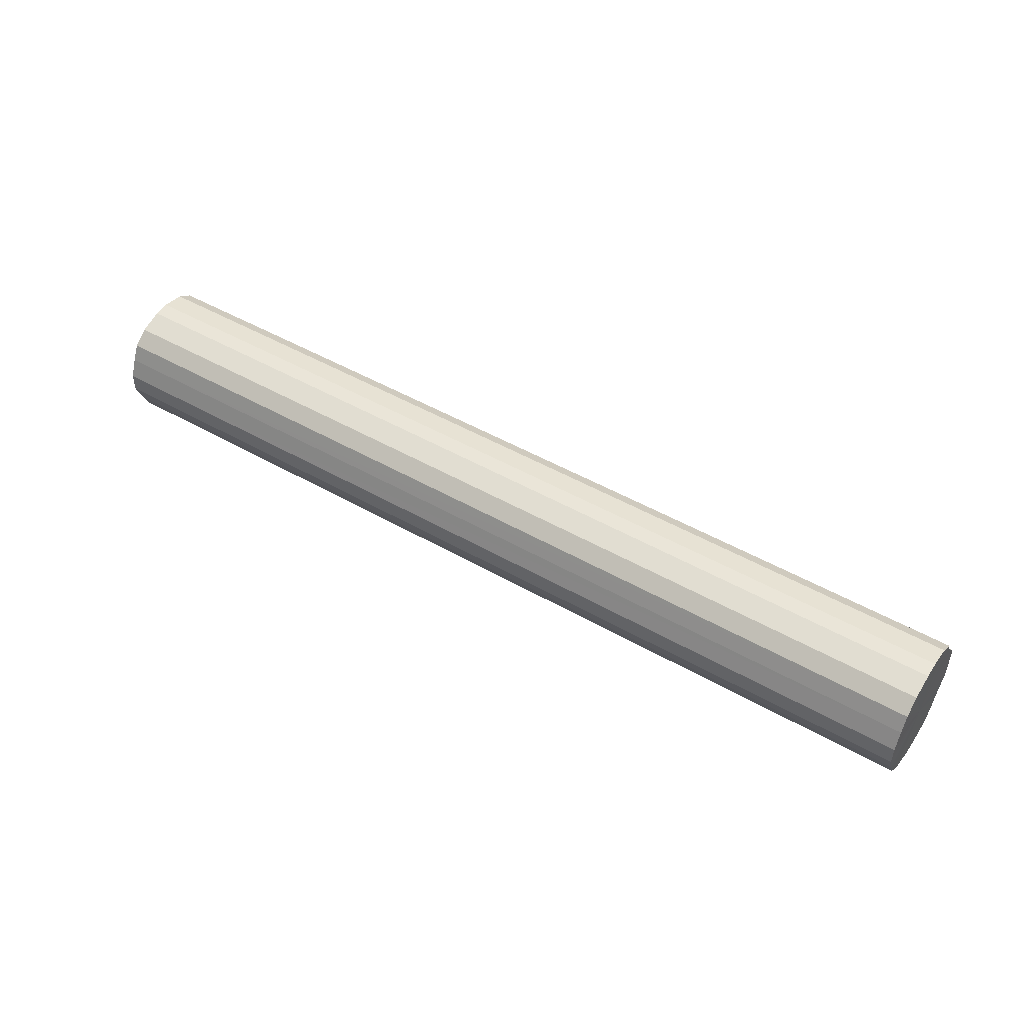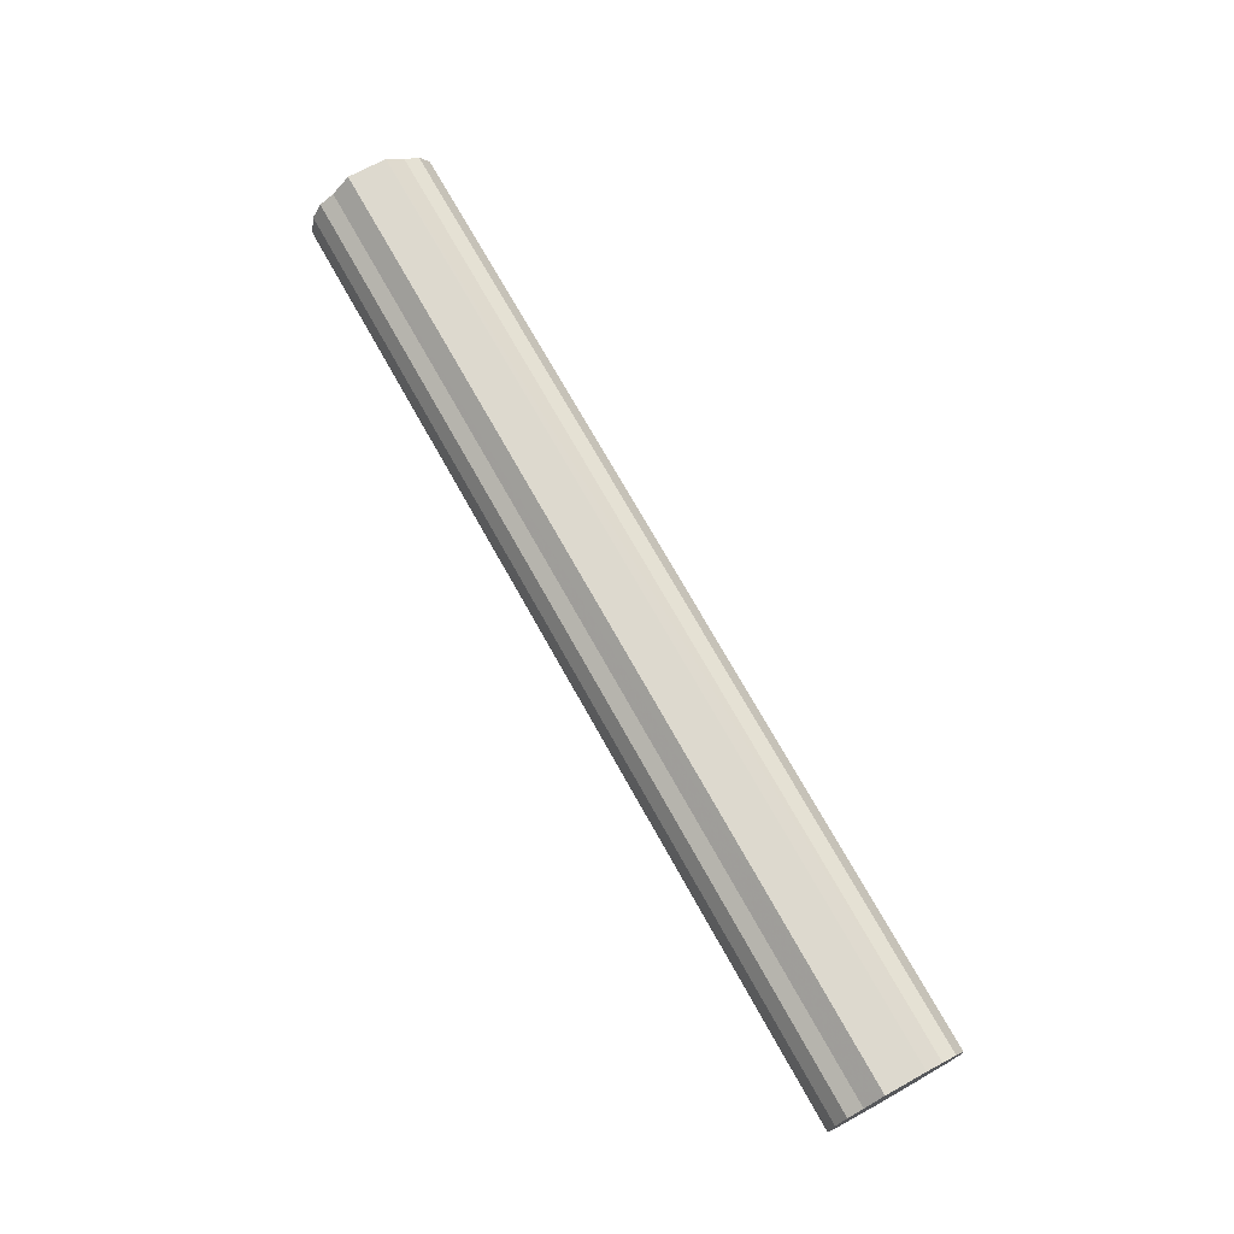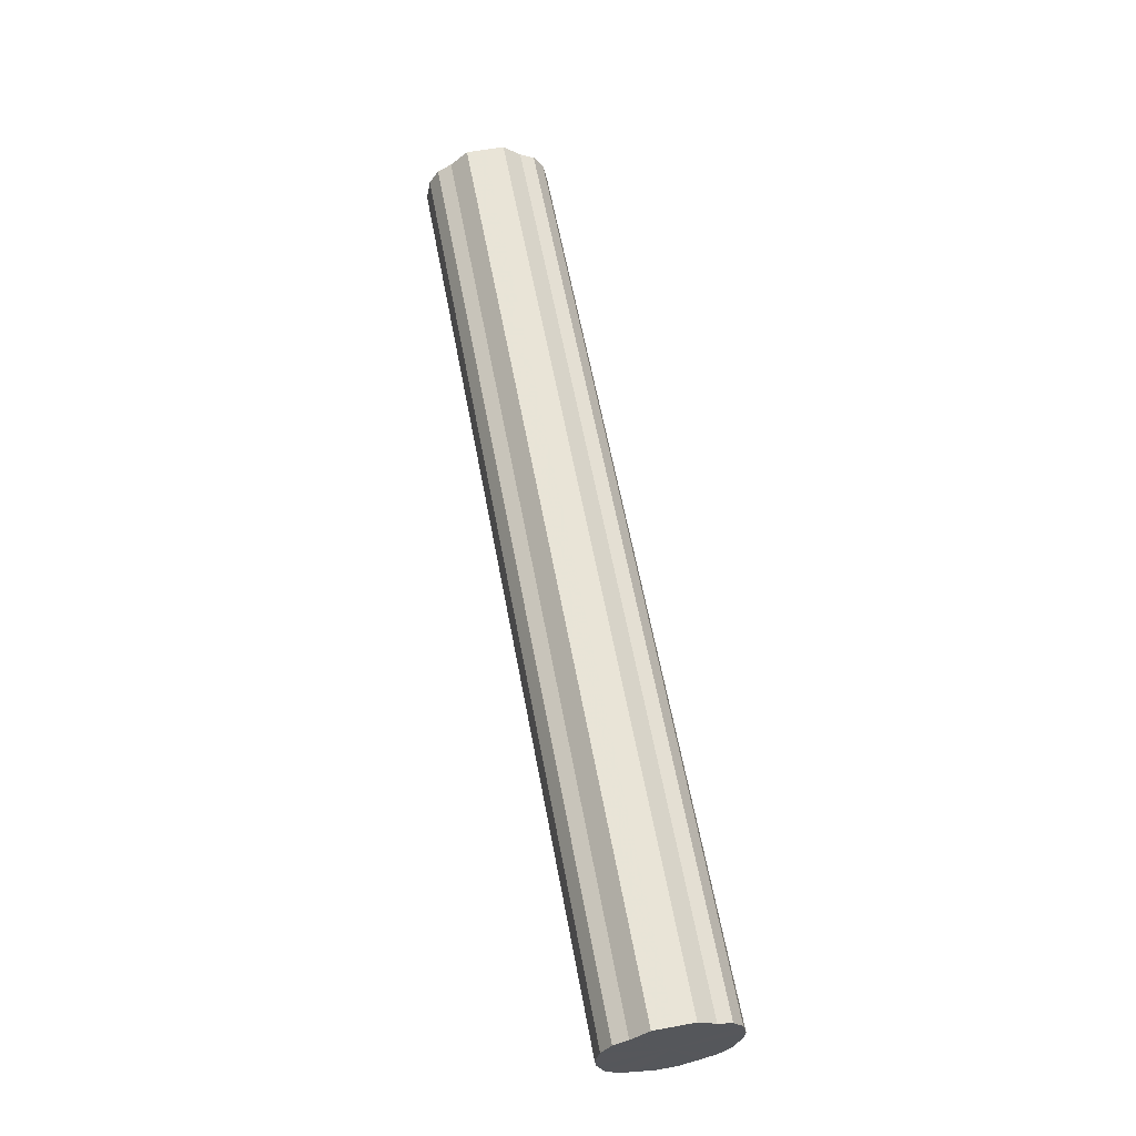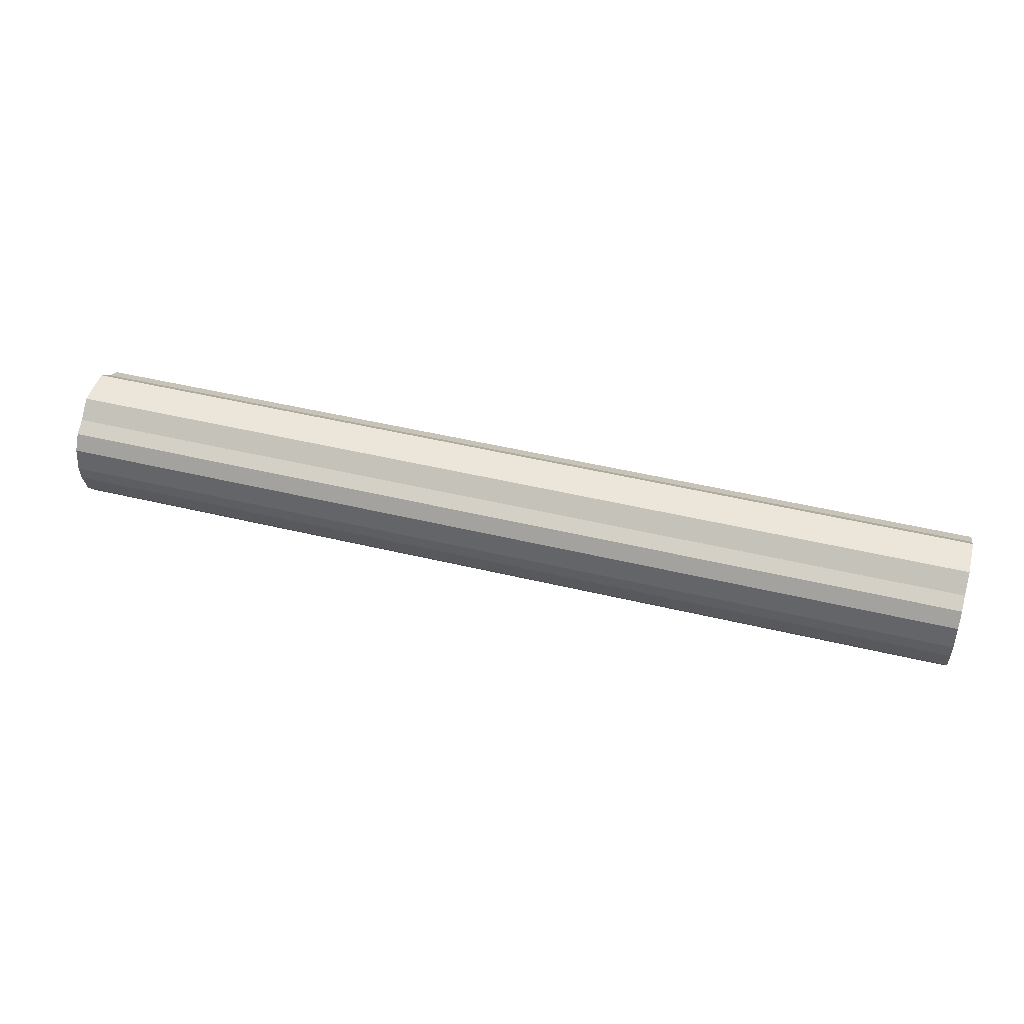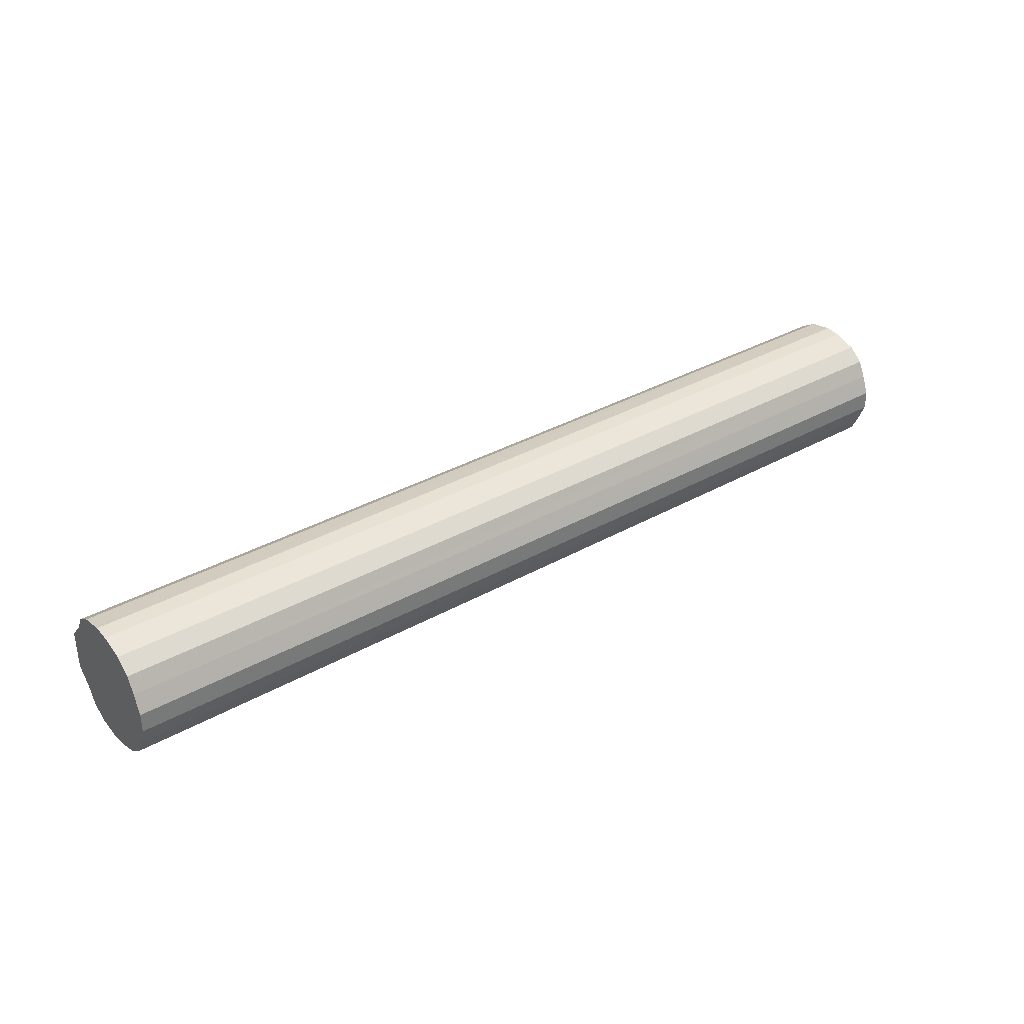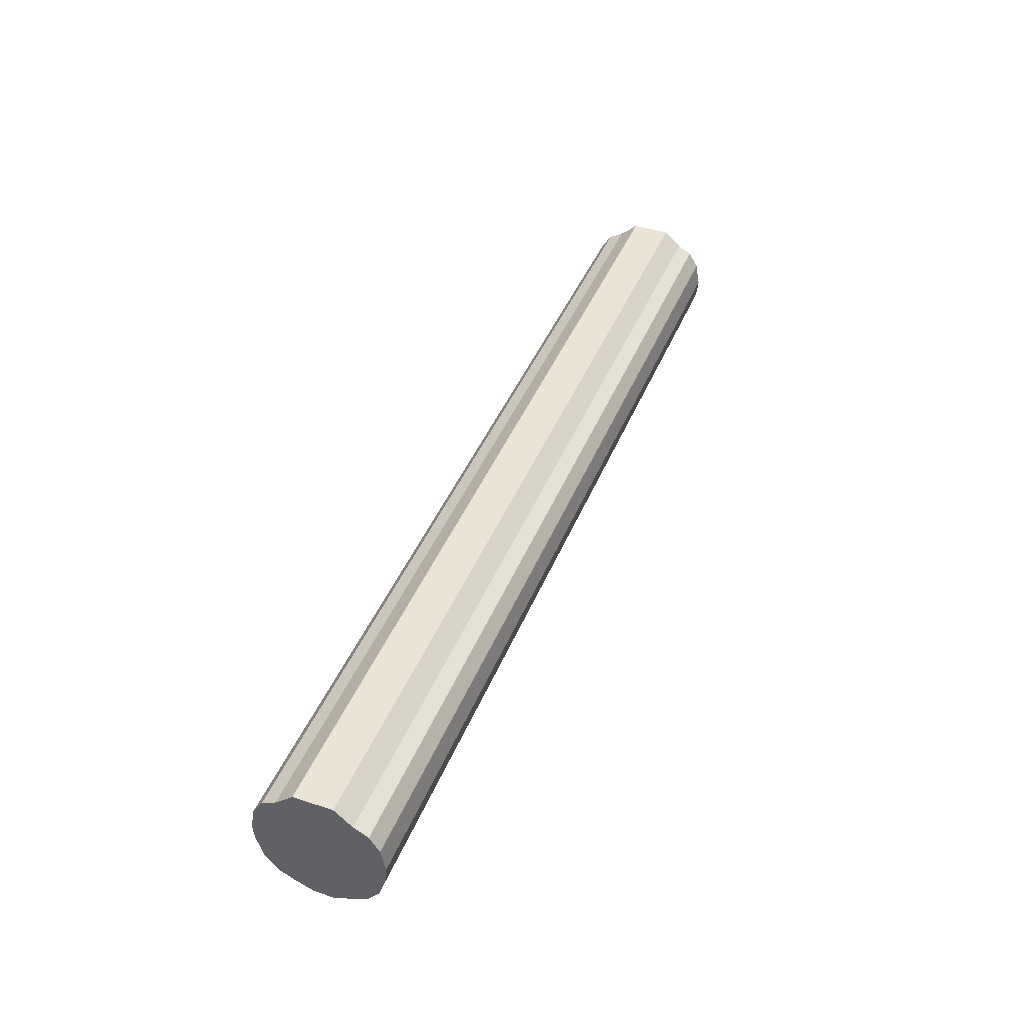
<metadata>
{"format":"obj","ext":"obj","renderer":"f3d","projection":"perspective","resolution":1024,"background":"white","views":[{"elev":47.7,"azim":32.9,"up":"+Z"},{"elev":71.7,"azim":-119.1,"up":"+Y"},{"elev":61.2,"azim":79.4,"up":"+Y"},{"elev":46.9,"azim":15.3,"up":"+Y"},{"elev":34.5,"azim":-37.2,"up":"+Z"},{"elev":42.7,"azim":111.2,"up":"+Y"}]}
</metadata>
<code>
o 27247
v 2224 1870 16.28
v 2224 1870 16.26
v 2222 1870 16.28
v 2224 1870 16.24
v 2222 1870 16.26
v 2224 1870 16.31
v 2222 1870 16.31
v 2224 1870 16.22
v 2222 1870 16.24
v 2224 1870 16.33
v 2222 1870 16.33
v 2224 1870 16.21
v 2222 1870 16.22
v 2224 1870 16.35
v 2222 1870 16.35
v 2224 1870 16.2
v 2222 1870 16.21
v 2224 1870 16.36
v 2222 1870 16.36
v 2224 1870 16.2
v 2222 1870 16.2
v 2224 1870 16.37
v 2222 1870 16.37
v 2224 1870 16.21
v 2222 1870 16.2
v 2224 1870 16.37
v 2222 1870 16.37
v 2224 1870 16.23
v 2222 1870 16.21
v 2224 1870 16.36
v 2222 1870 16.36
v 2224 1870 16.25
v 2222 1870 16.23
v 2224 1870 16.34
v 2222 1870 16.34
v 2224 1870 16.27
v 2222 1870 16.25
v 2224 1870 16.32
v 2222 1870 16.32
v 2224 1870 16.3
v 2222 1870 16.27
v 2222 1870 16.3
v 2222 1870 16.28
v 2224 1870 16.26
v 2222 1870 16.26
v 2224 1870 16.24
v 2222 1870 16.24
v 2222 1870 16.31
v 2224 1870 16.28
v 2222 1870 16.33
v 2224 1870 16.31
v 2224 1870 16.22
v 2222 1870 16.22
v 2222 1870 16.35
v 2224 1870 16.33
v 2222 1870 16.36
v 2224 1870 16.35
v 2224 1870 16.21
v 2222 1870 16.21
v 2222 1870 16.37
v 2224 1870 16.36
v 2222 1870 16.37
v 2224 1870 16.37
v 2224 1870 16.2
v 2222 1870 16.2
v 2222 1870 16.36
v 2224 1870 16.37
v 2222 1870 16.34
v 2224 1870 16.36
v 2224 1870 16.2
v 2222 1870 16.2
v 2222 1870 16.32
v 2224 1870 16.34
v 2222 1870 16.3
v 2224 1870 16.32
v 2224 1870 16.21
v 2222 1870 16.21
v 2222 1870 16.27
v 2224 1870 16.3
v 2222 1870 16.25
v 2224 1870 16.27
v 2224 1870 16.23
v 2222 1870 16.23
v 2224 1870 16.25
v 2224 1870 16.28
v 2224 1870 16.26
v 2224 1870 16.28
v 2224 1870 16.24
v 2224 1870 16.31
v 2224 1870 16.22
v 2224 1870 16.33
v 2224 1870 16.21
v 2224 1870 16.35
v 2224 1870 16.2
v 2224 1870 16.36
v 2224 1870 16.2
v 2224 1870 16.37
v 2224 1870 16.21
v 2224 1870 16.37
v 2224 1870 16.23
v 2224 1870 16.36
v 2224 1870 16.25
v 2224 1870 16.34
v 2224 1870 16.27
v 2224 1870 16.32
v 2224 1870 16.3
v 2222 1870 16.28
v 2222 1870 16.28
v 2222 1870 16.26
v 2222 1870 16.31
v 2222 1870 16.24
v 2222 1870 16.33
v 2222 1870 16.22
v 2222 1870 16.35
v 2222 1870 16.21
v 2222 1870 16.36
v 2222 1870 16.2
v 2222 1870 16.37
v 2222 1870 16.2
v 2222 1870 16.37
v 2222 1870 16.21
v 2222 1870 16.36
v 2222 1870 16.23
v 2222 1870 16.34
v 2222 1870 16.25
v 2222 1870 16.32
v 2222 1870 16.27
v 2222 1870 16.3
f 1 2 3
f 2 4 5
f 6 1 7
f 4 8 9
f 10 6 11
f 8 12 13
f 14 10 15
f 12 16 17
f 18 14 19
f 16 20 21
f 22 18 23
f 20 24 25
f 26 22 27
f 24 28 29
f 30 26 31
f 28 32 33
f 34 30 35
f 32 36 37
f 38 34 39
f 36 40 41
f 40 38 42
f 43 44 45
f 45 46 47
f 48 49 43
f 50 51 48
f 47 52 53
f 54 55 50
f 56 57 54
f 53 58 59
f 60 61 56
f 62 63 60
f 59 64 65
f 66 67 62
f 68 69 66
f 65 70 71
f 72 73 68
f 74 75 72
f 71 76 77
f 78 79 74
f 80 81 78
f 77 82 83
f 83 84 80
f 85 86 87
f 85 88 86
f 85 87 89
f 85 90 88
f 85 89 91
f 85 92 90
f 85 91 93
f 85 94 92
f 85 93 95
f 85 96 94
f 85 95 97
f 85 98 96
f 85 97 99
f 85 100 98
f 85 99 101
f 85 102 100
f 85 101 103
f 85 104 102
f 85 103 105
f 85 106 104
f 85 105 106
f 107 108 109
f 107 110 108
f 107 109 111
f 107 112 110
f 107 111 113
f 107 114 112
f 107 113 115
f 107 116 114
f 107 115 117
f 107 118 116
f 107 117 119
f 107 120 118
f 107 119 121
f 107 122 120
f 107 121 123
f 107 124 122
f 107 123 125
f 107 126 124
f 107 125 127
f 107 128 126
f 107 127 128

</code>
